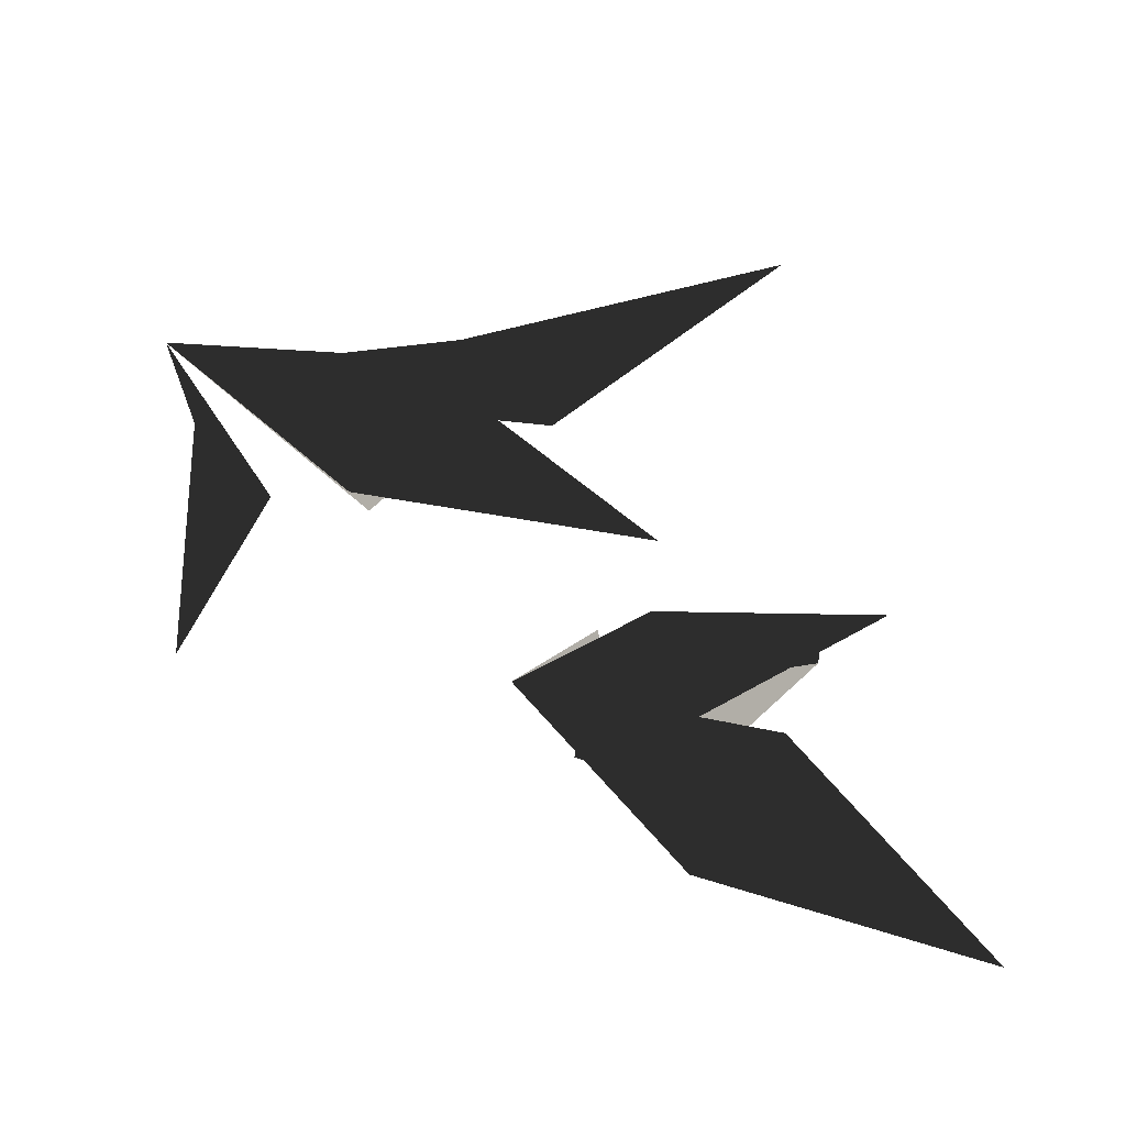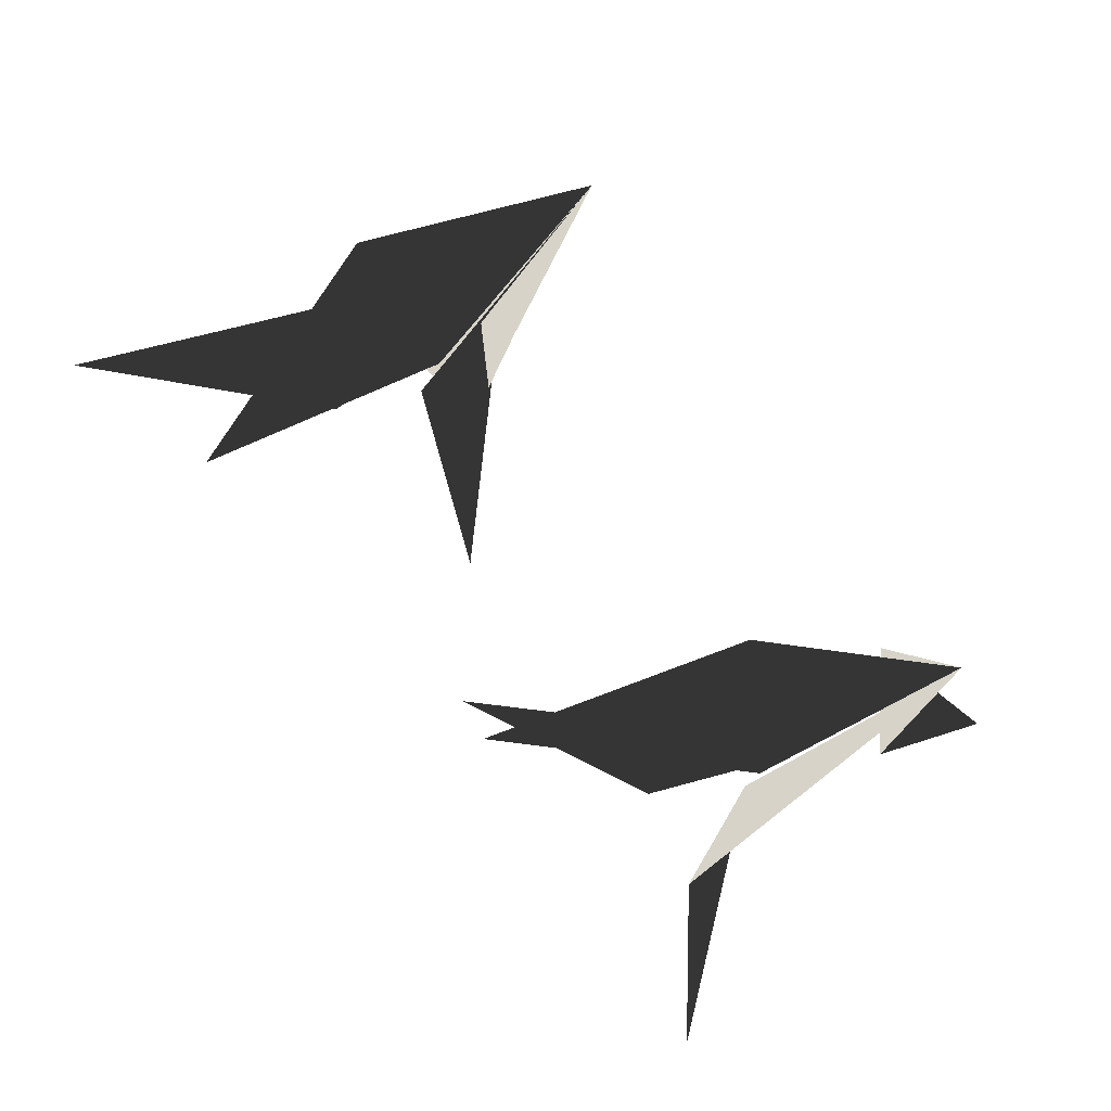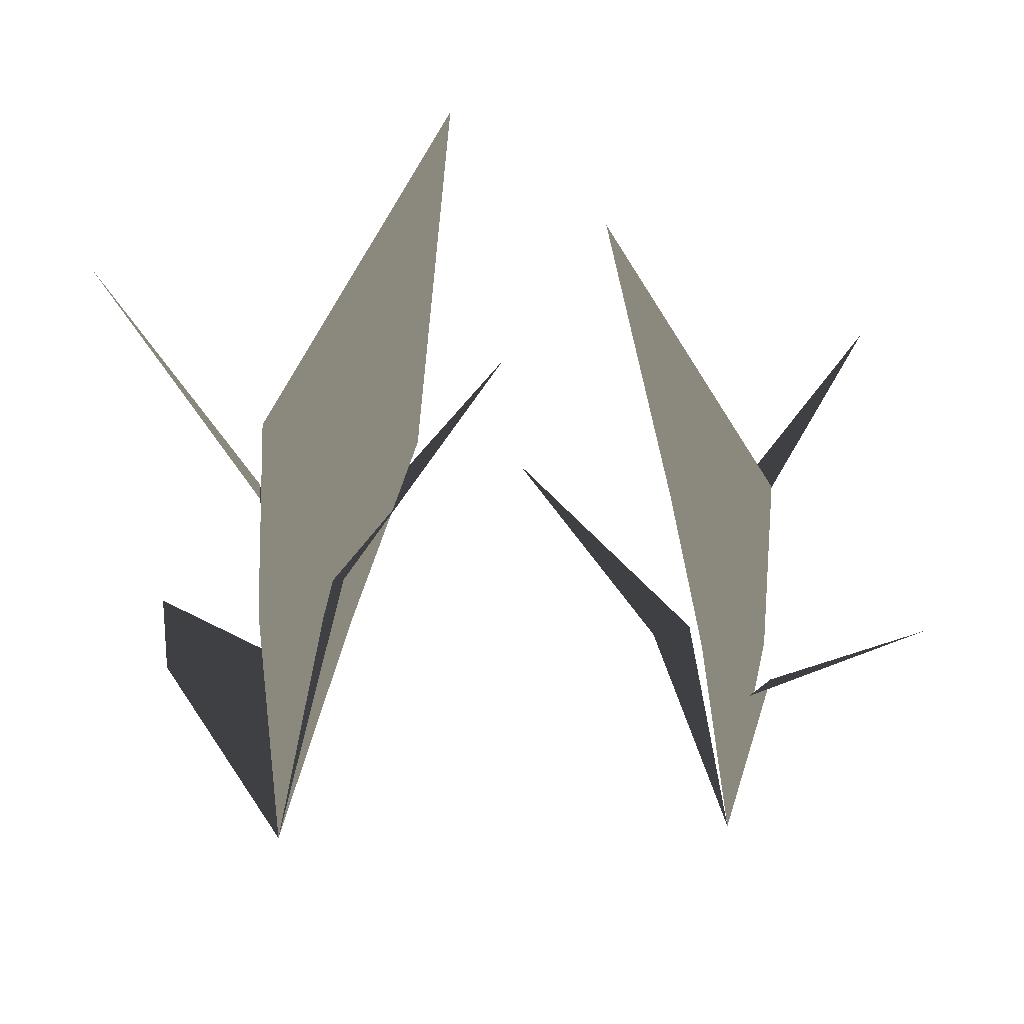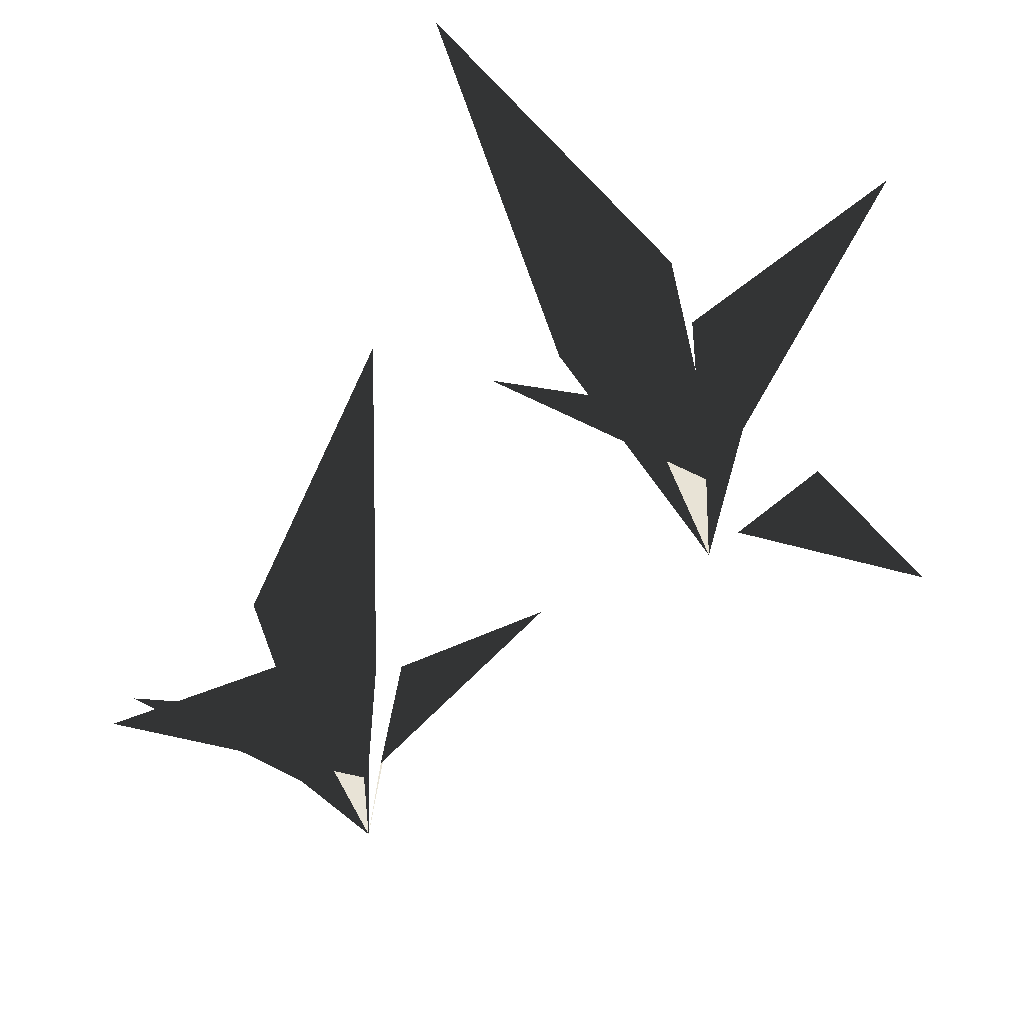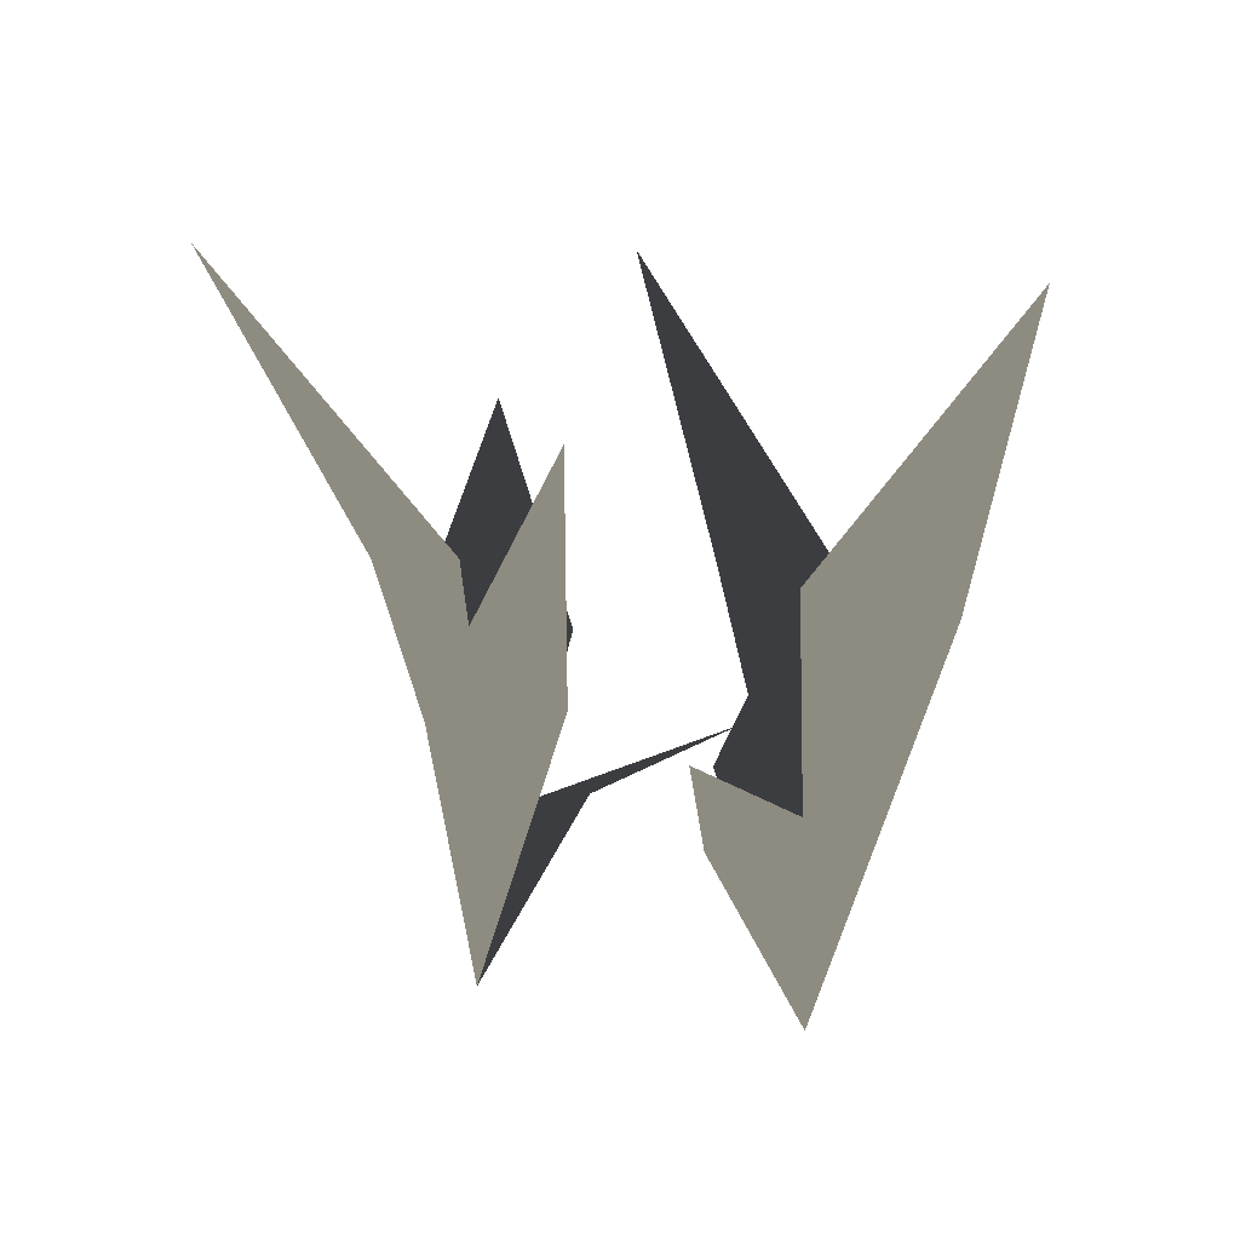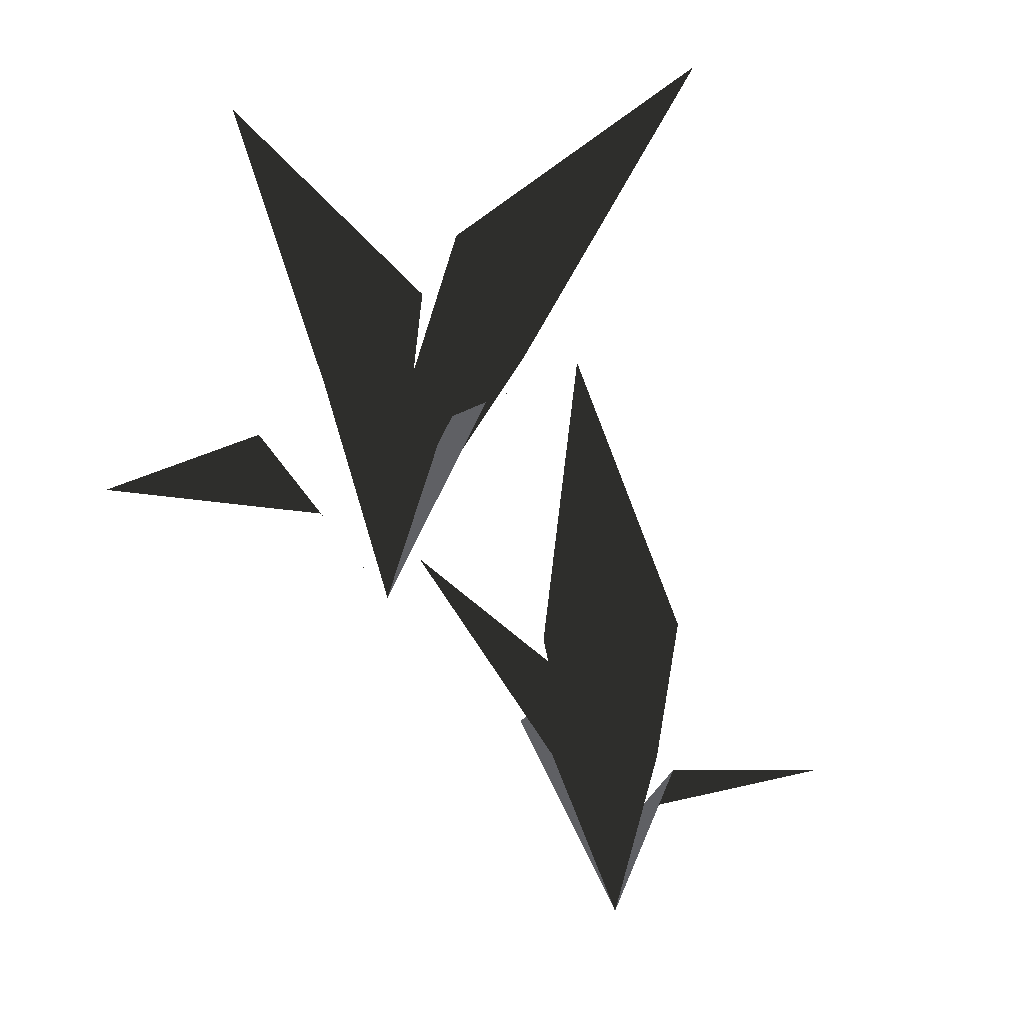
<metadata>
{"format":"obj","ext":"obj","renderer":"f3d","projection":"perspective","resolution":1024,"background":"white","views":[{"elev":-12.4,"azim":36.4,"up":"+Z"},{"elev":-24.3,"azim":-34.9,"up":"+Z"},{"elev":-4.6,"azim":14.7,"up":"+Y"},{"elev":-36.7,"azim":-173.7,"up":"+Z"},{"elev":-2.7,"azim":99.4,"up":"+Y"},{"elev":-44.3,"azim":-24.0,"up":"+Y"}]}
</metadata>
<code>
o model_4193
v 0.01149 0.4378 0.02413
v -0.1014 0.2191 0.1679
v -0.1791 0.2231 0.05595
v -0.1746 -0.01877 0.1359
v -0.381 0.2131 -0.07245
v -0.2074 0.15 0.04111
v -0.2942 0.1402 0.1205
v -0.1746 -0.01877 0.1359
v 0.313 0.511 -0.3741
v 0.2268 0.3054 -0.1912
v 0.1441 0.2855 -0.3037
v 0.192 -0.01877 -0.1901
v -0.02497 0.3565 -0.1835
v 0.1464 0.1866 -0.2301
v 0.1311 0.1753 -0.1141
v 0.192 -0.01877 -0.1901
v 0.398 0.177 -0.1335
v 0.2264 0.1133 -0.1203
v 0.2343 0.1308 -0.2113
v 0.192 -0.01877 -0.1901
v -0.364 0.5249 0.1573
v -0.2185 0.2967 0.05818
v -0.1754 0.3071 0.1912
v -0.1746 -0.01877 0.1359
v 0.04689 0.6066 0.3306
v -0.1587 0.3571 0.2288
v -0.04428 0.3488 0.1236
v -0.111 0.1845 0.114
v -0.1807 0.1884 0.1768
v -0.1746 -0.01877 0.1359
v 0.09828 0.5809 -0.04958
v 0.1301 0.3235 -0.2128
v 0.249 0.323 -0.1327
v 0.2347 0.1672 -0.1682
v 0.1615 0.1669 -0.2176
v 0.192 -0.01877 -0.1901
v 0.2347 0.1672 -0.1682
v 0.1615 0.1669 -0.2176
g surface_000
f 36 37 38
f 34 32 35
f 33 32 34
f 31 32 33
f 30 28 29
f 28 26 29
f 27 26 28
f 25 26 27
f 24 23 22
f 21 22 23
f 20 19 18
f 17 18 19
f 16 15 14
f 13 14 15
f 12 11 10
f 9 10 11
f 8 7 6
f 5 6 7
f 4 3 2
f 1 2 3

</code>
